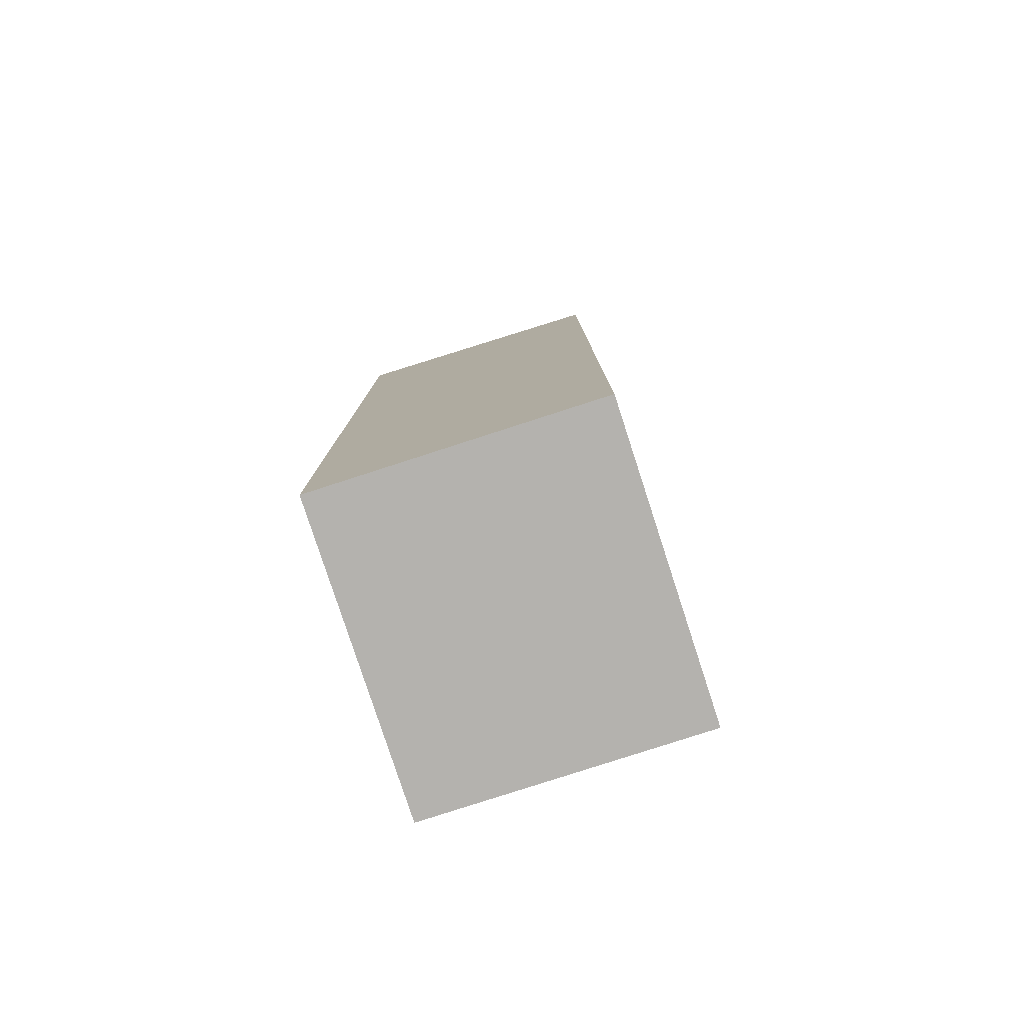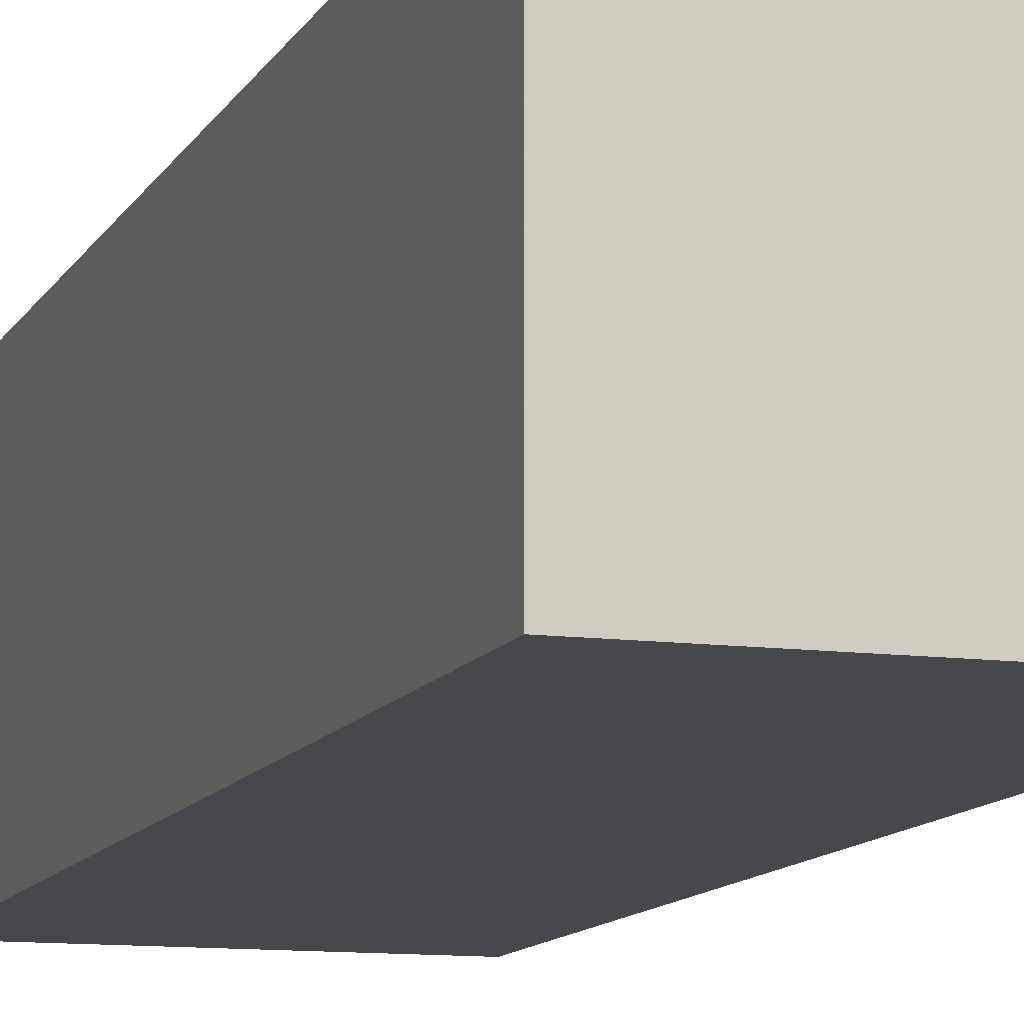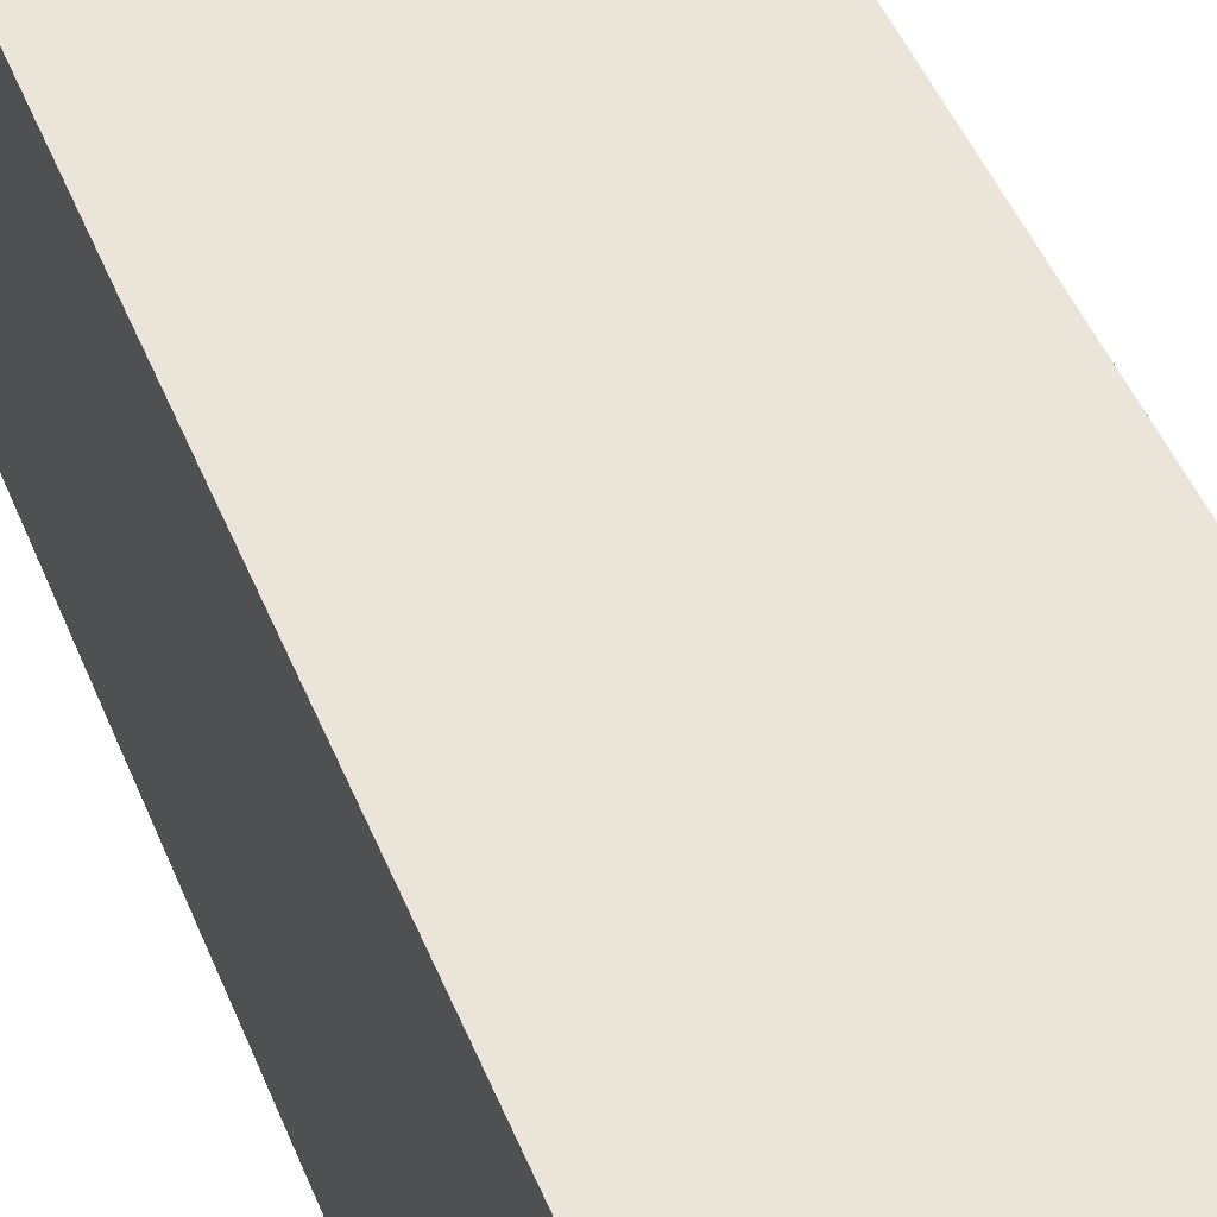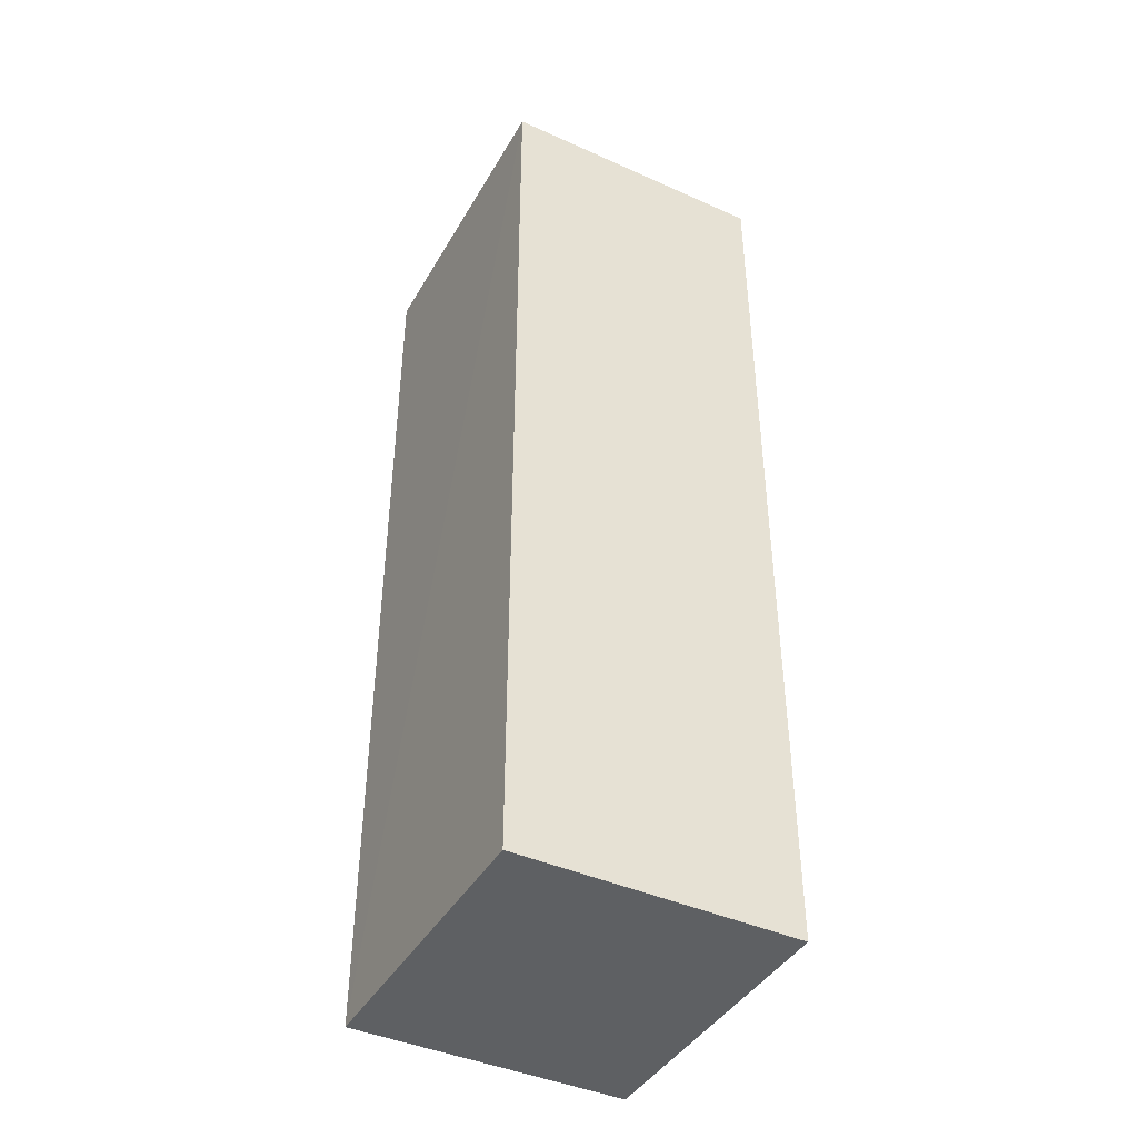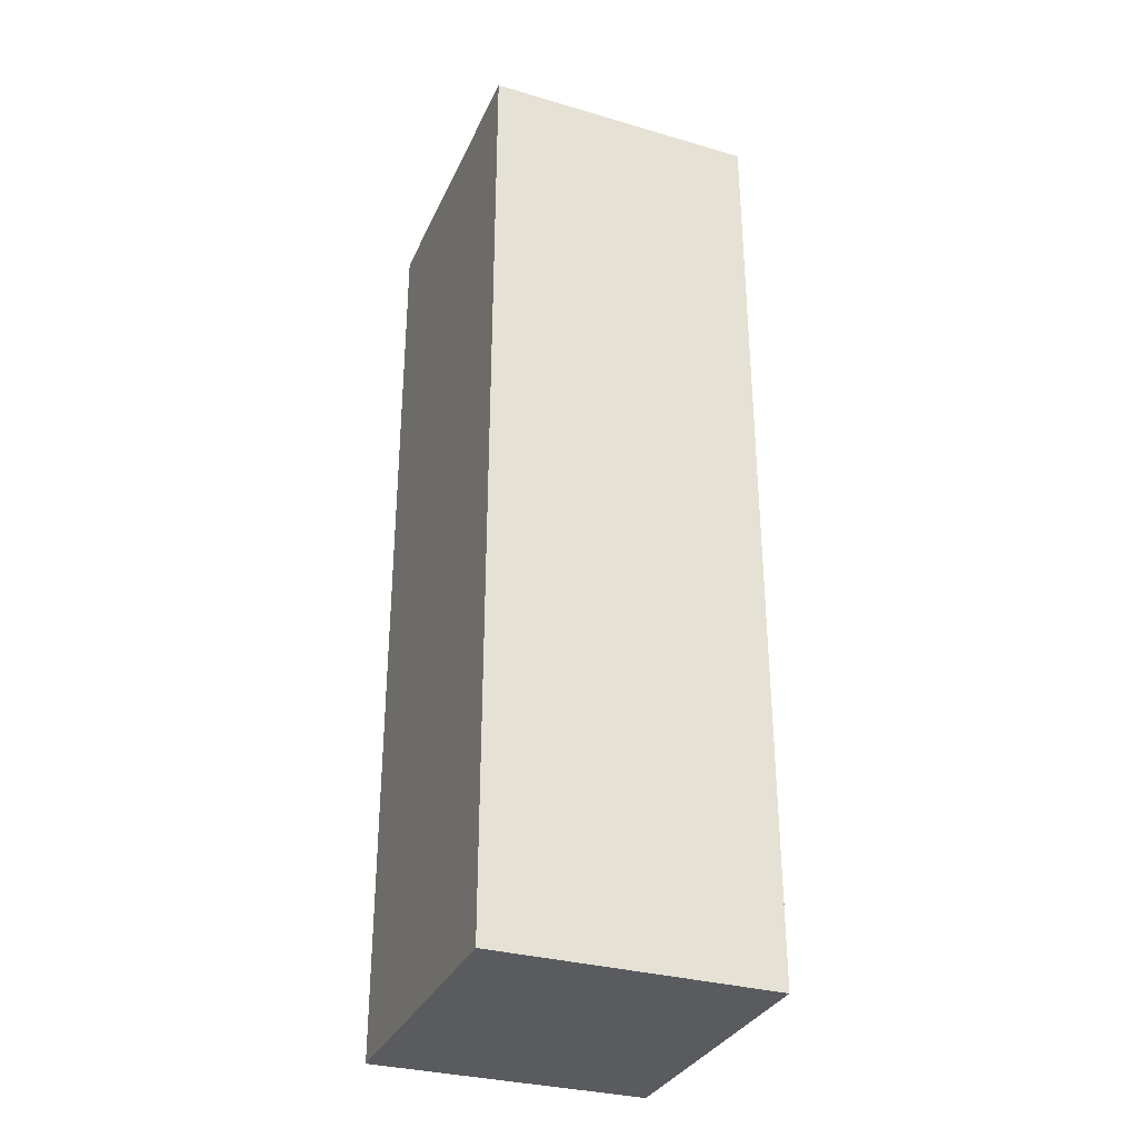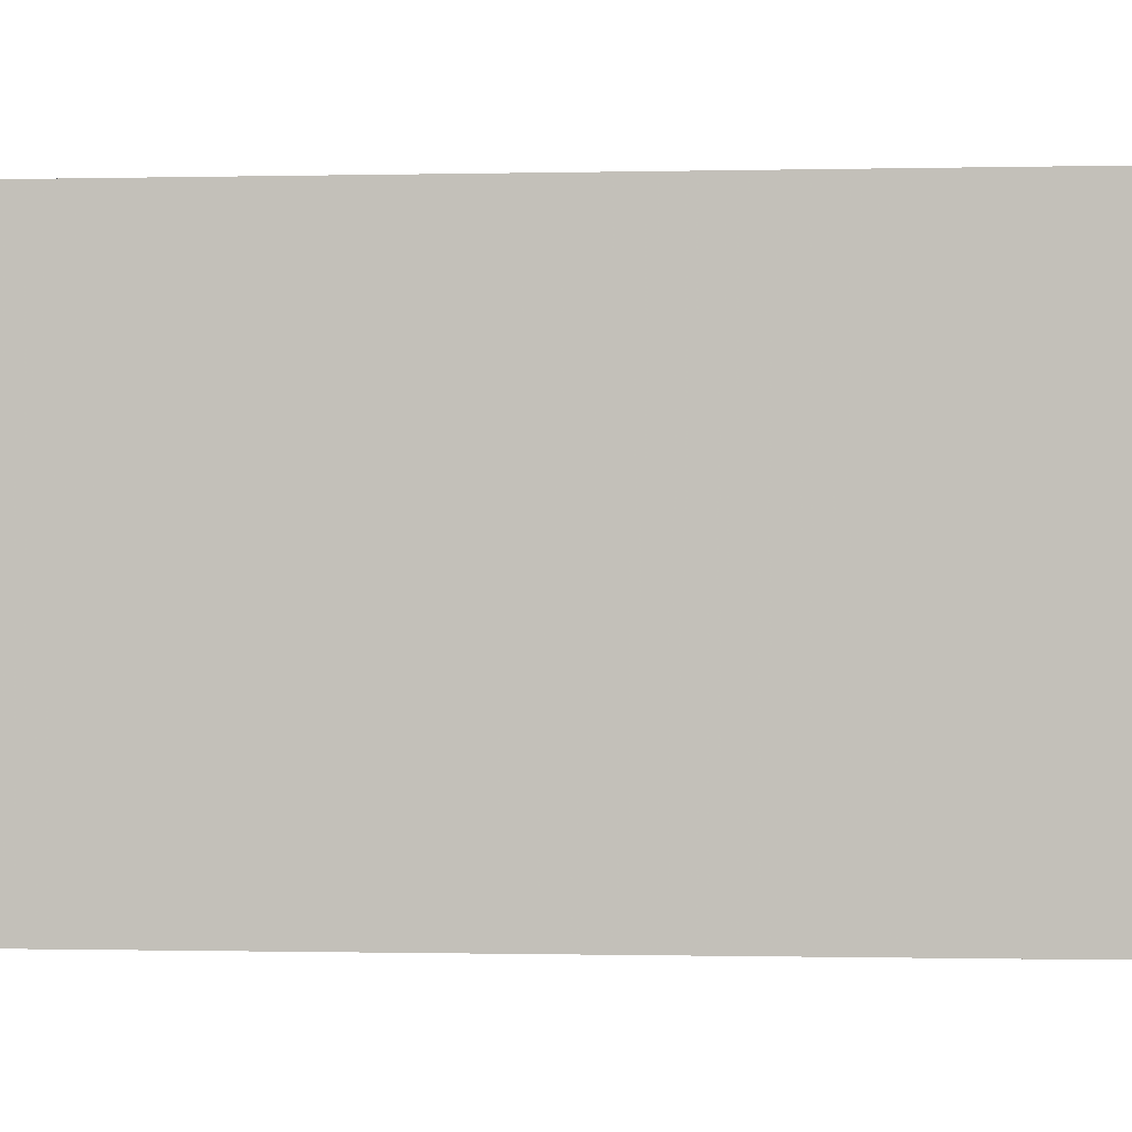
<metadata>
{"format":"obj","ext":"obj","renderer":"f3d","projection":"perspective","resolution":1024,"background":"white","views":[{"elev":-79.7,"azim":-72.0,"up":"+Z"},{"elev":-11.3,"azim":161.7,"up":"+Y"},{"elev":44.7,"azim":159.4,"up":"+Y"},{"elev":-42.5,"azim":61.9,"up":"+Z"},{"elev":-32.1,"azim":-111.5,"up":"+Z"},{"elev":-0.4,"azim":98.4,"up":"+Y"}]}
</metadata>
<code>
v -0.03058 0.001716 0.1339
v -0.03058 -0.0301 0.1339
v -0.03058 0.001716 0.02521
v -0.06536 0.00171 0.02528
v -0.06558 0.001732 0.1338
v -0.03058 -0.0301 0.02521
v -0.06532 -0.03005 0.02525
v -0.06516 -0.03001 0.1338
f 1 2 3
f 5 2 1
f 5 1 3
f 5 3 4
f 6 3 2
f 7 4 3
f 7 3 6
f 7 5 4
f 7 6 2
f 8 7 2
f 8 2 5
f 8 5 7

</code>
